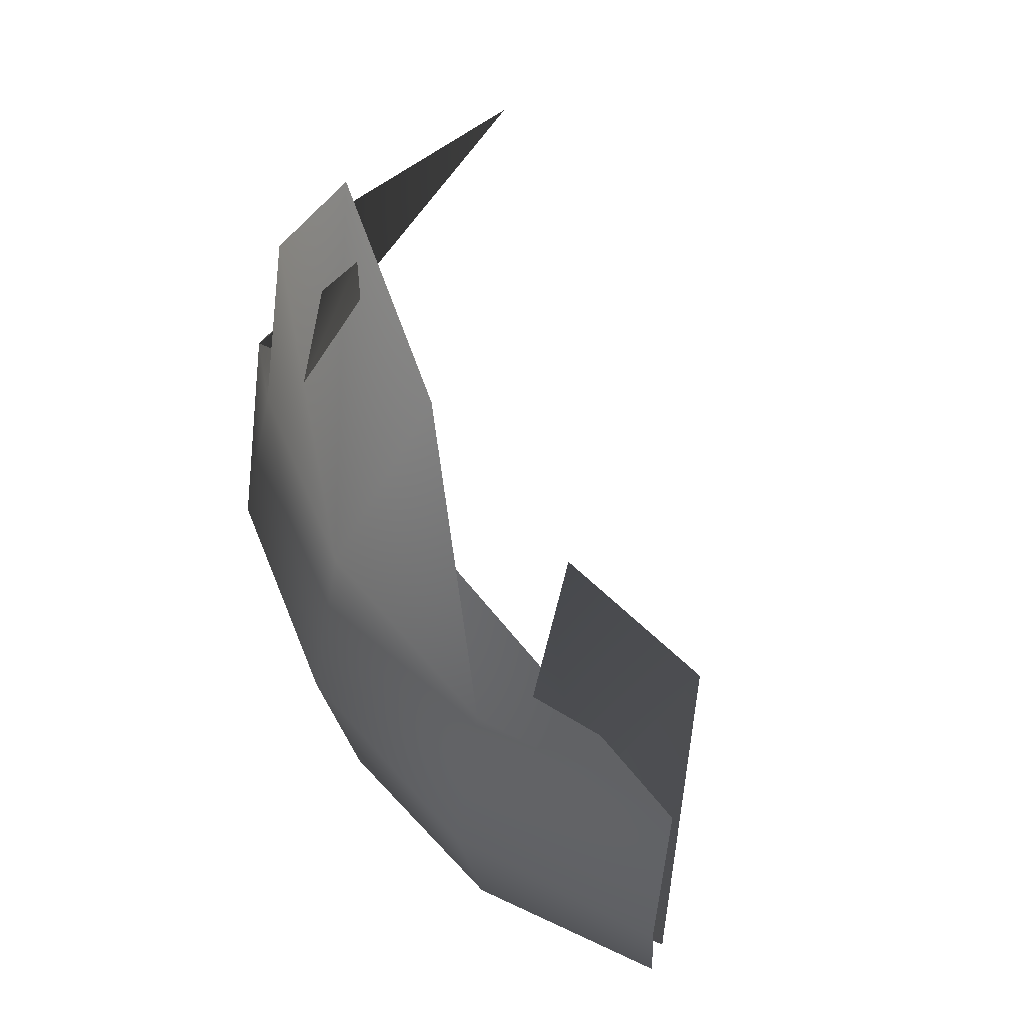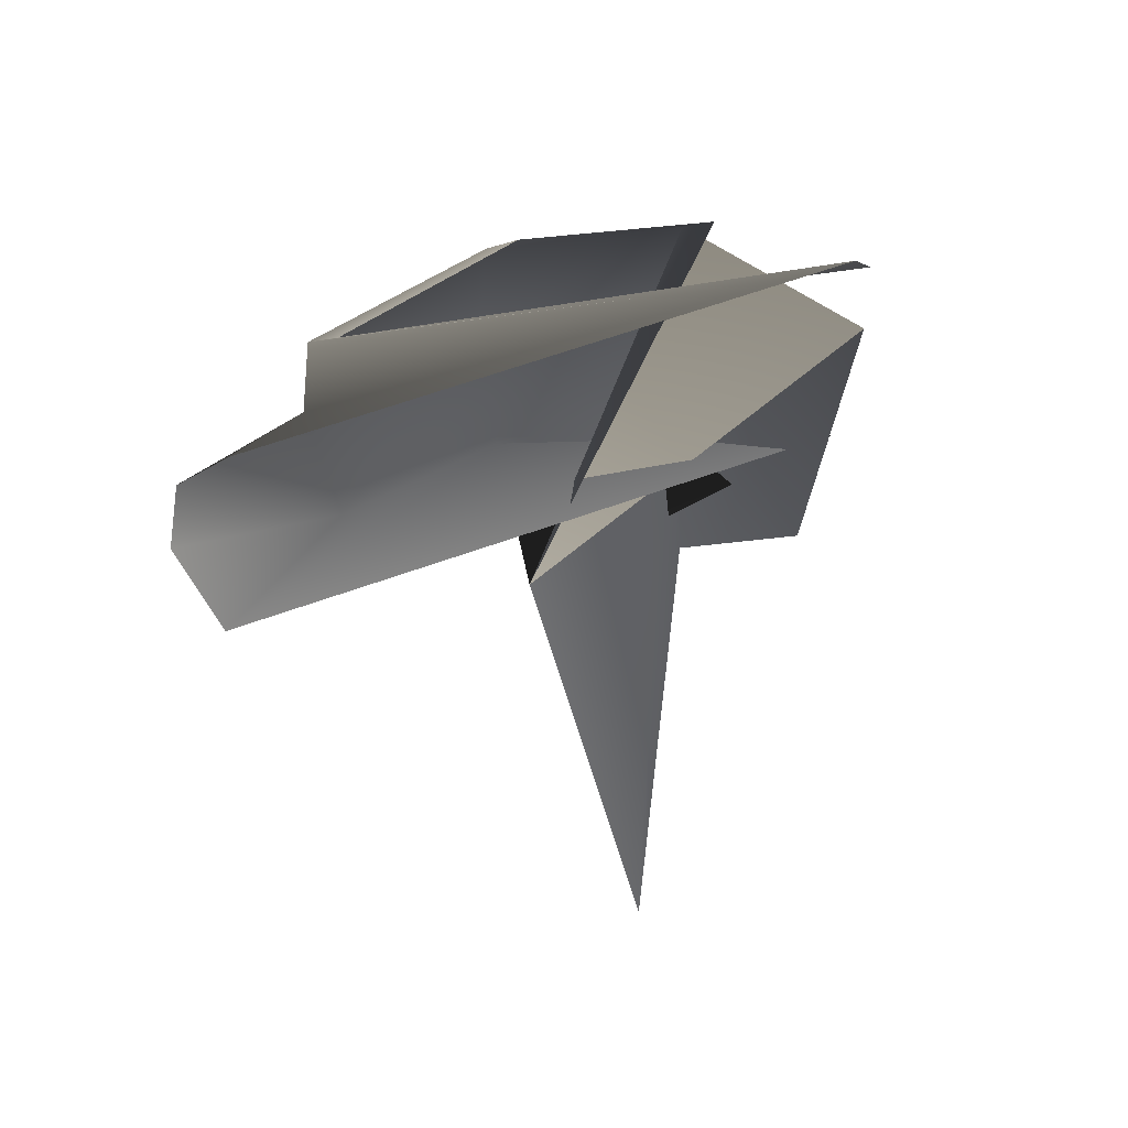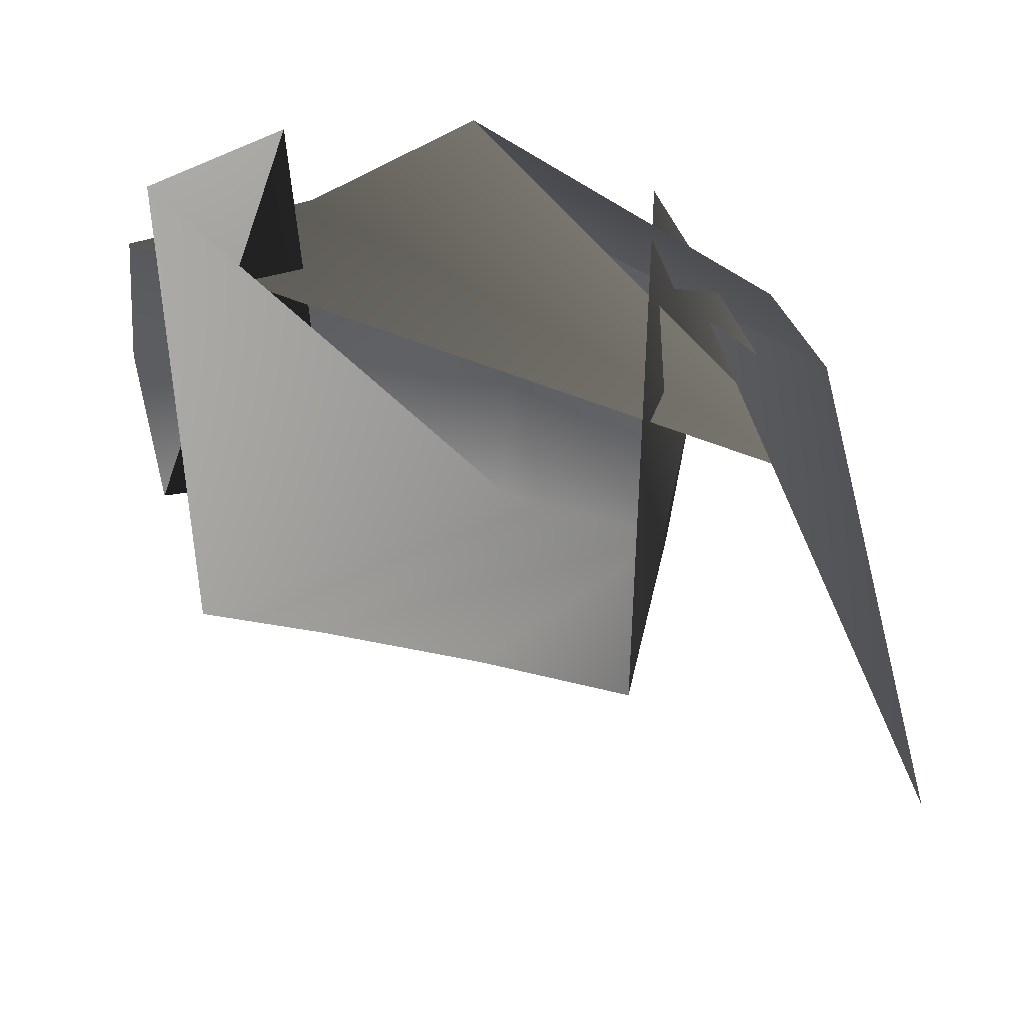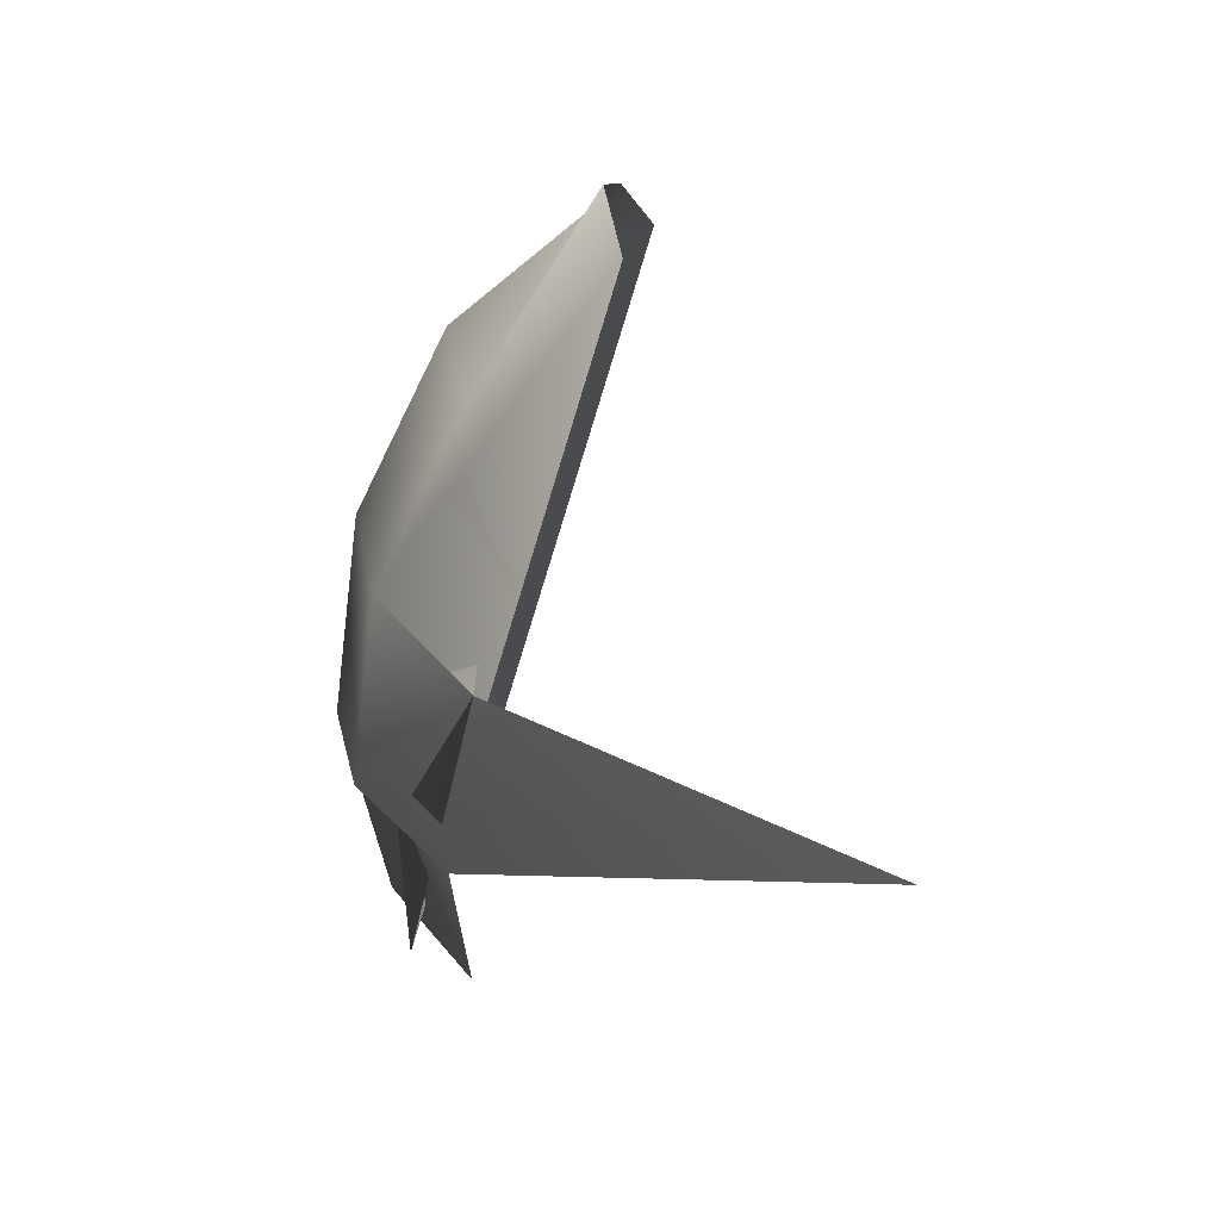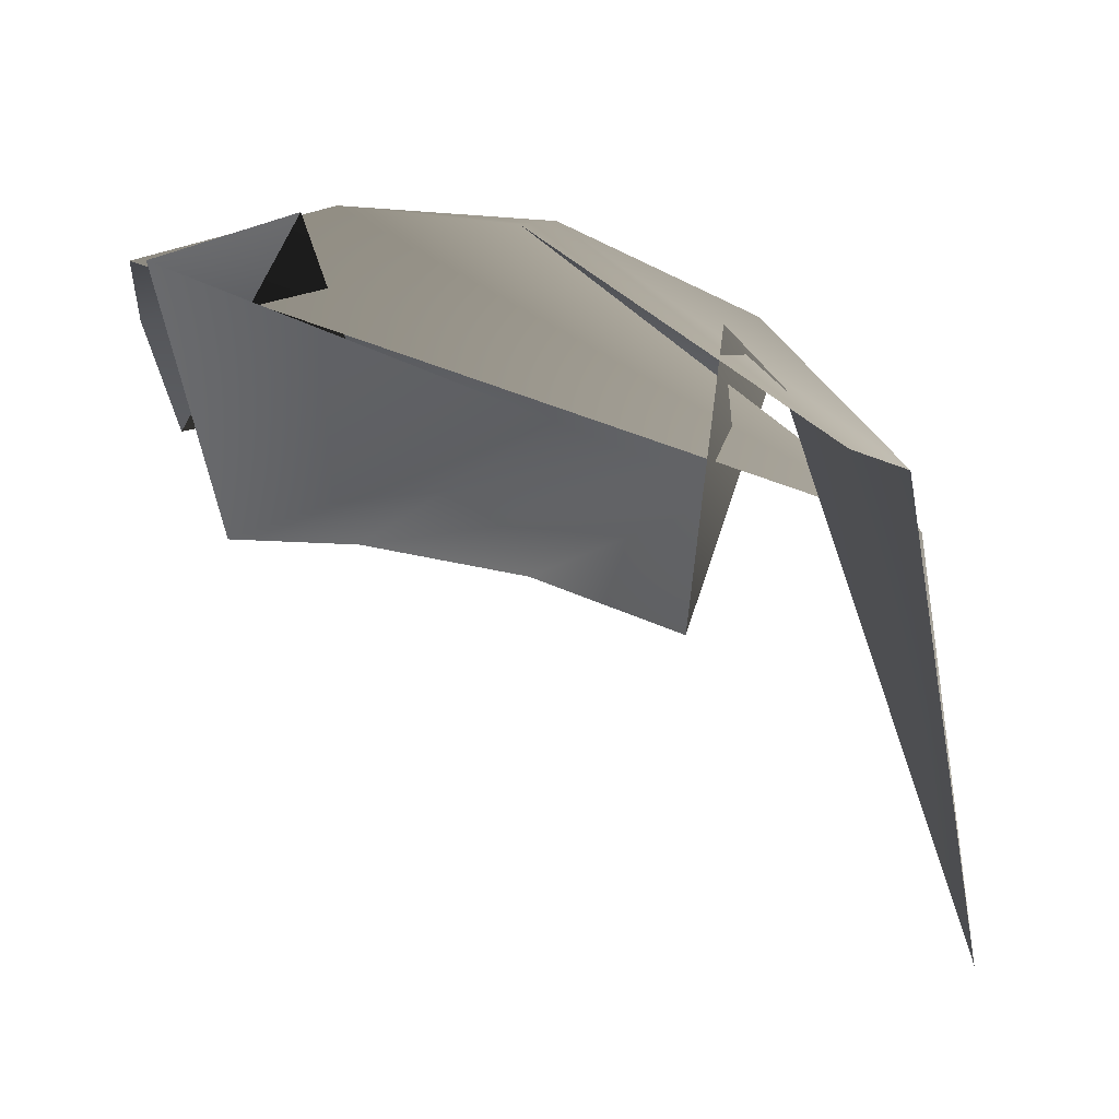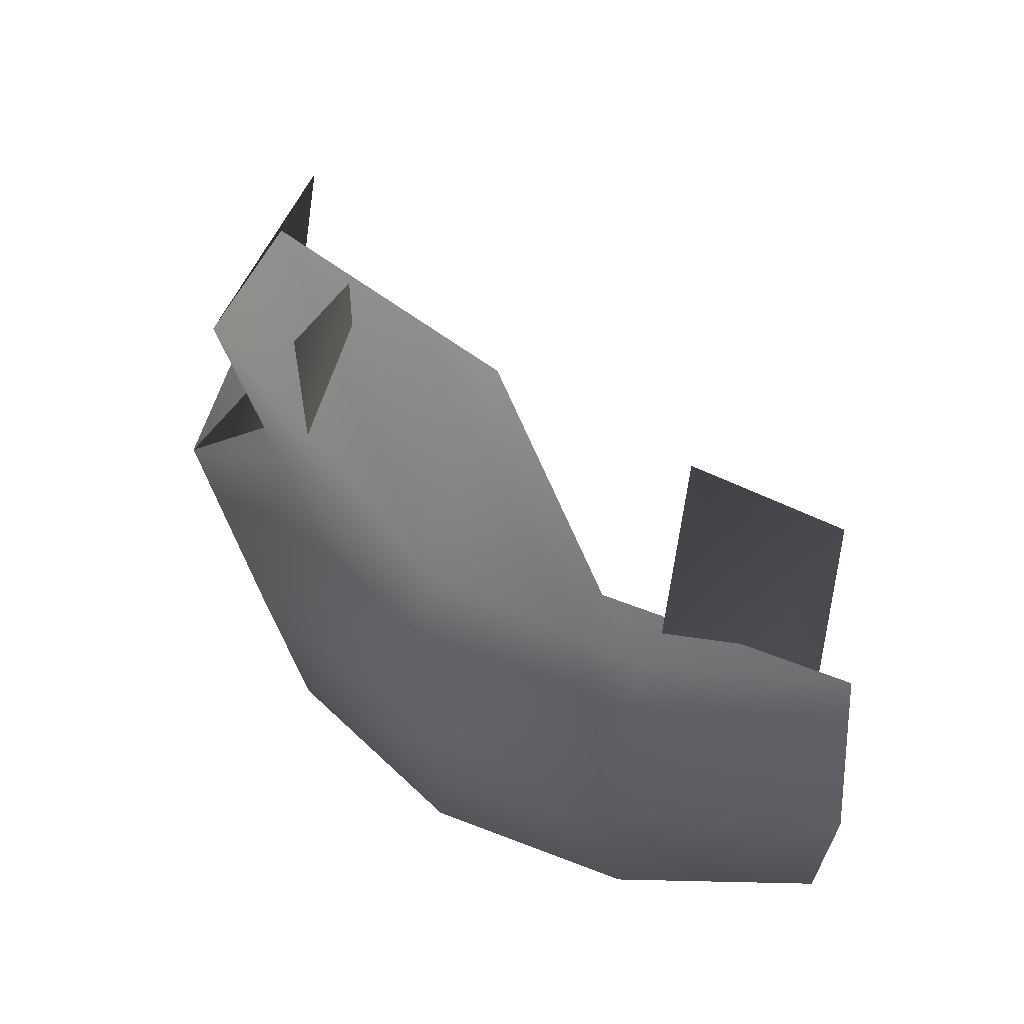
<metadata>
{"format":"obj","ext":"obj","renderer":"f3d","projection":"perspective","resolution":1024,"background":"white","views":[{"elev":58.9,"azim":-30.9,"up":"+Y"},{"elev":65.7,"azim":70.3,"up":"+Z"},{"elev":45.3,"azim":105.2,"up":"+Y"},{"elev":-70.2,"azim":-16.7,"up":"+Z"},{"elev":67.8,"azim":106.6,"up":"+Y"},{"elev":52.9,"azim":-55.0,"up":"+Y"}]}
</metadata>
<code>
g default
v -353.8 0 353.8
v -483.2 -0 0
v -329.4 -166.1 329.4
v -329.4 166.1 329.4
v -450.7 0 -192.9
v -450.7 192.9 0
v -450.7 -0 192.9
v -450.7 -192.9 -0
v -420.1 179.5 -179.5
v -420.1 179.5 179.5
v -420.1 -179.5 179.5
v -420.1 -179.5 -179.5
o nz
v -353.8 -0 -353.8
v 0 0 -483.2
v -329.4 166.1 -329.4
v -280.1 280.1 -280.1
v -329.4 329.4 -166.1
v -353.8 353.8 -0
v -353.8 -0 -353.8
v -329.4 329.4 166.1
v -280.1 280.1 280.1
v -280.1 -280.1 280.1
v -329.4 -329.4 166.1
v -353.8 -353.8 0
v -329.4 -329.4 -166.1
v -280.1 -280.1 -280.1
v -329.4 -166.1 -329.4
g polySurface4 polySurface2 pCube1
f 13 14 9
f 9 14 15
f 16 6 15
f 15 6 9
f 6 2 9
f 9 2 5
f 17 13 5
f 5 13 9
f 18 19 10
f 10 19 4
f 1 7 4
f 4 7 10
f 7 2 10
f 10 2 6
f 16 18 6
f 6 18 10
f 3 20 11
f 11 20 21
f 22 8 21
f 21 8 11
f 8 2 11
f 11 2 7
f 1 3 7
f 7 3 11
f 23 24 12
f 12 24 25
f 17 5 25
f 25 5 12
f 5 2 12
f 12 2 8
f 22 23 8
f 8 23 12

</code>
